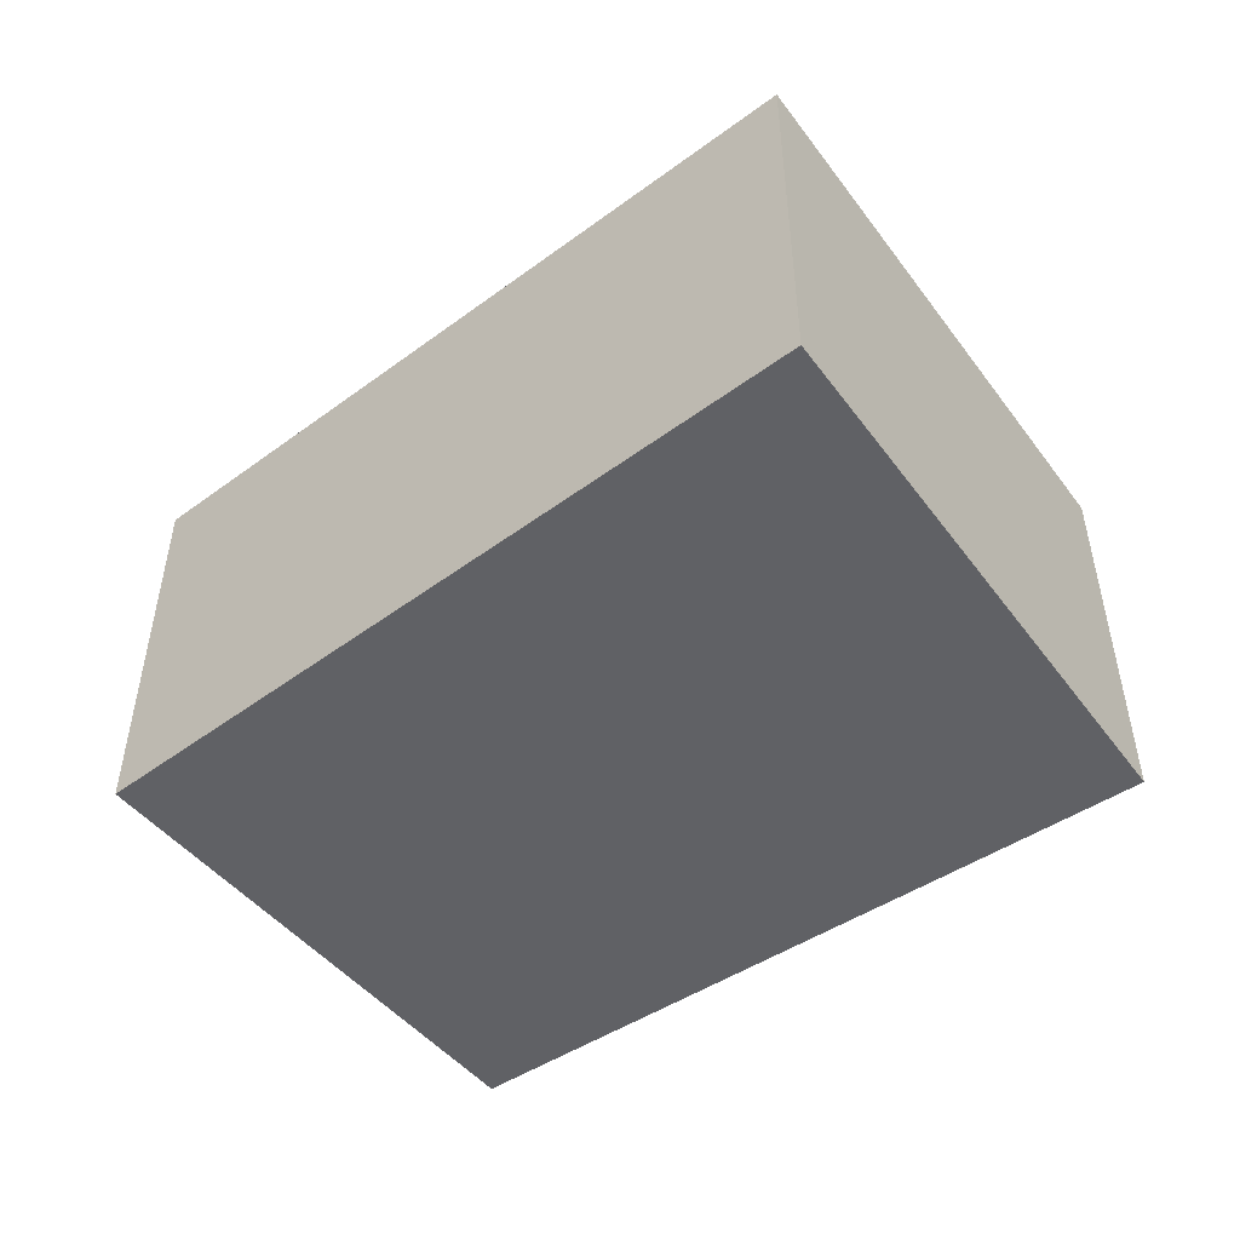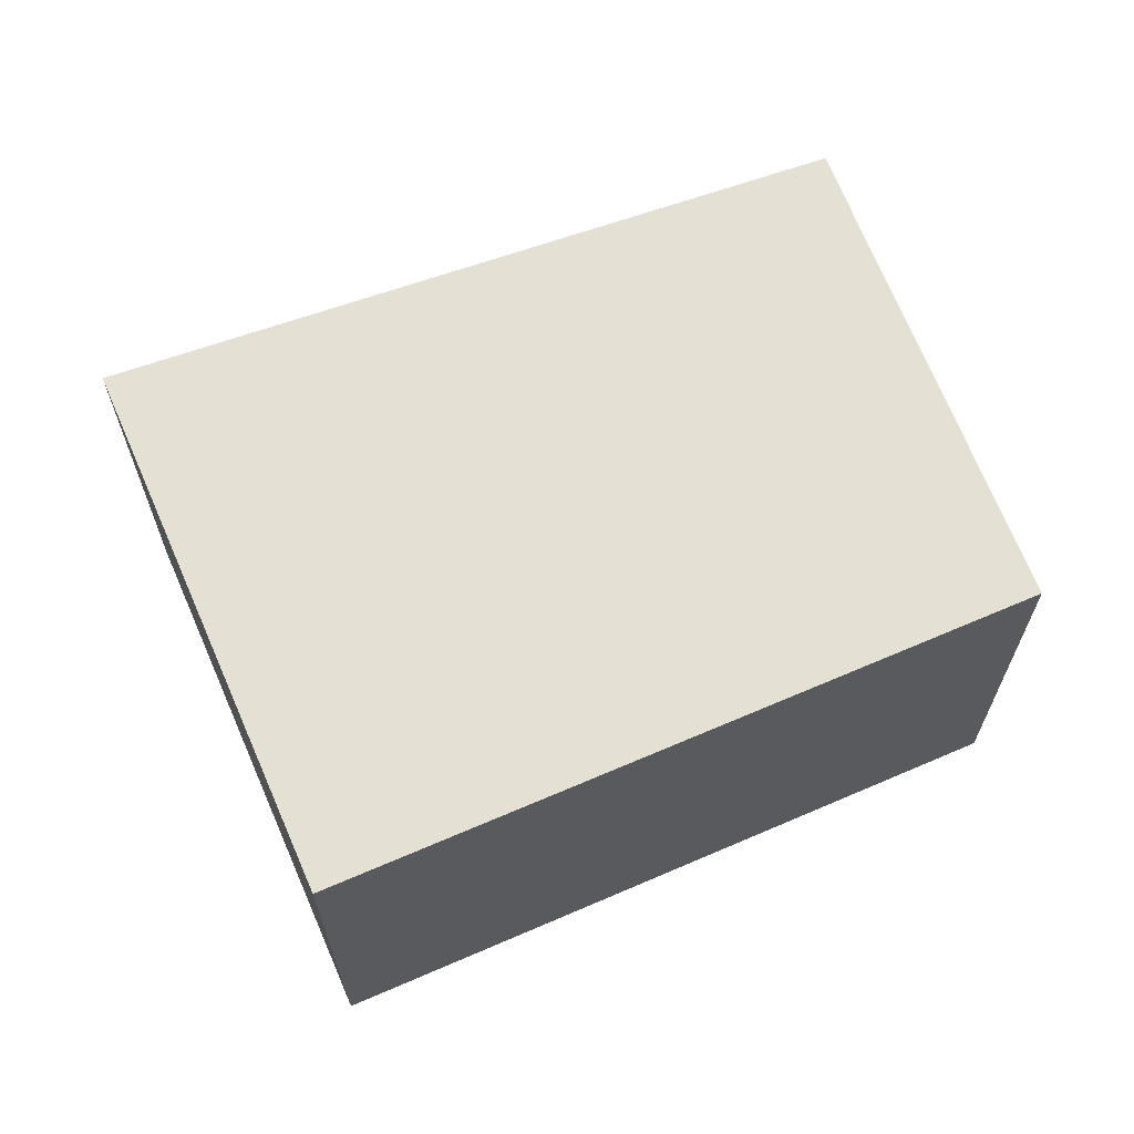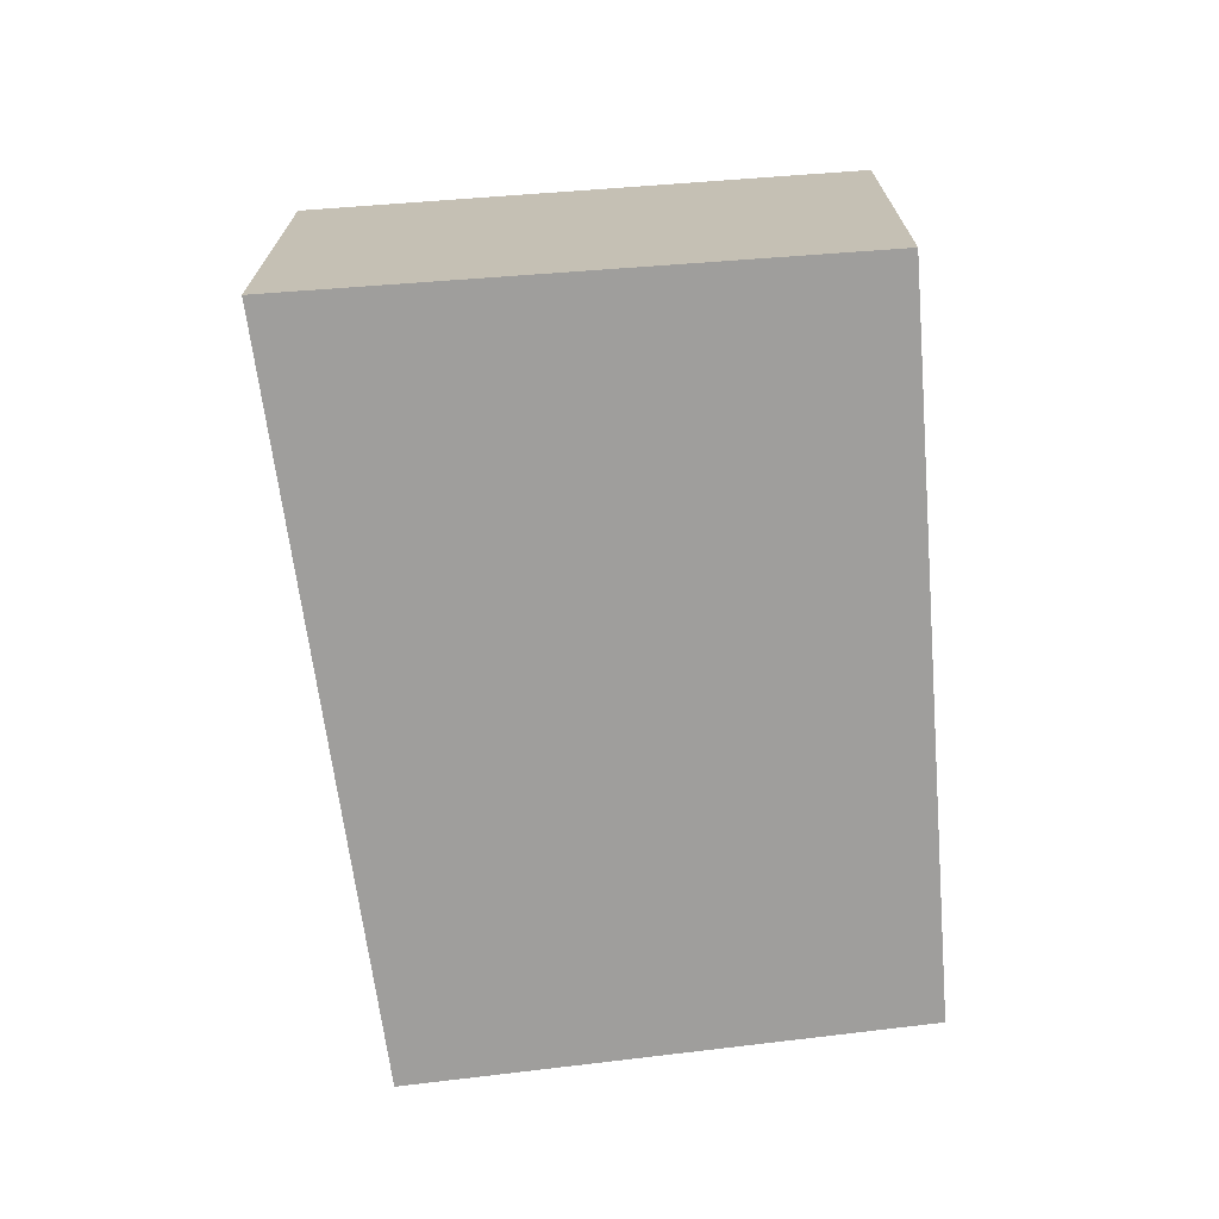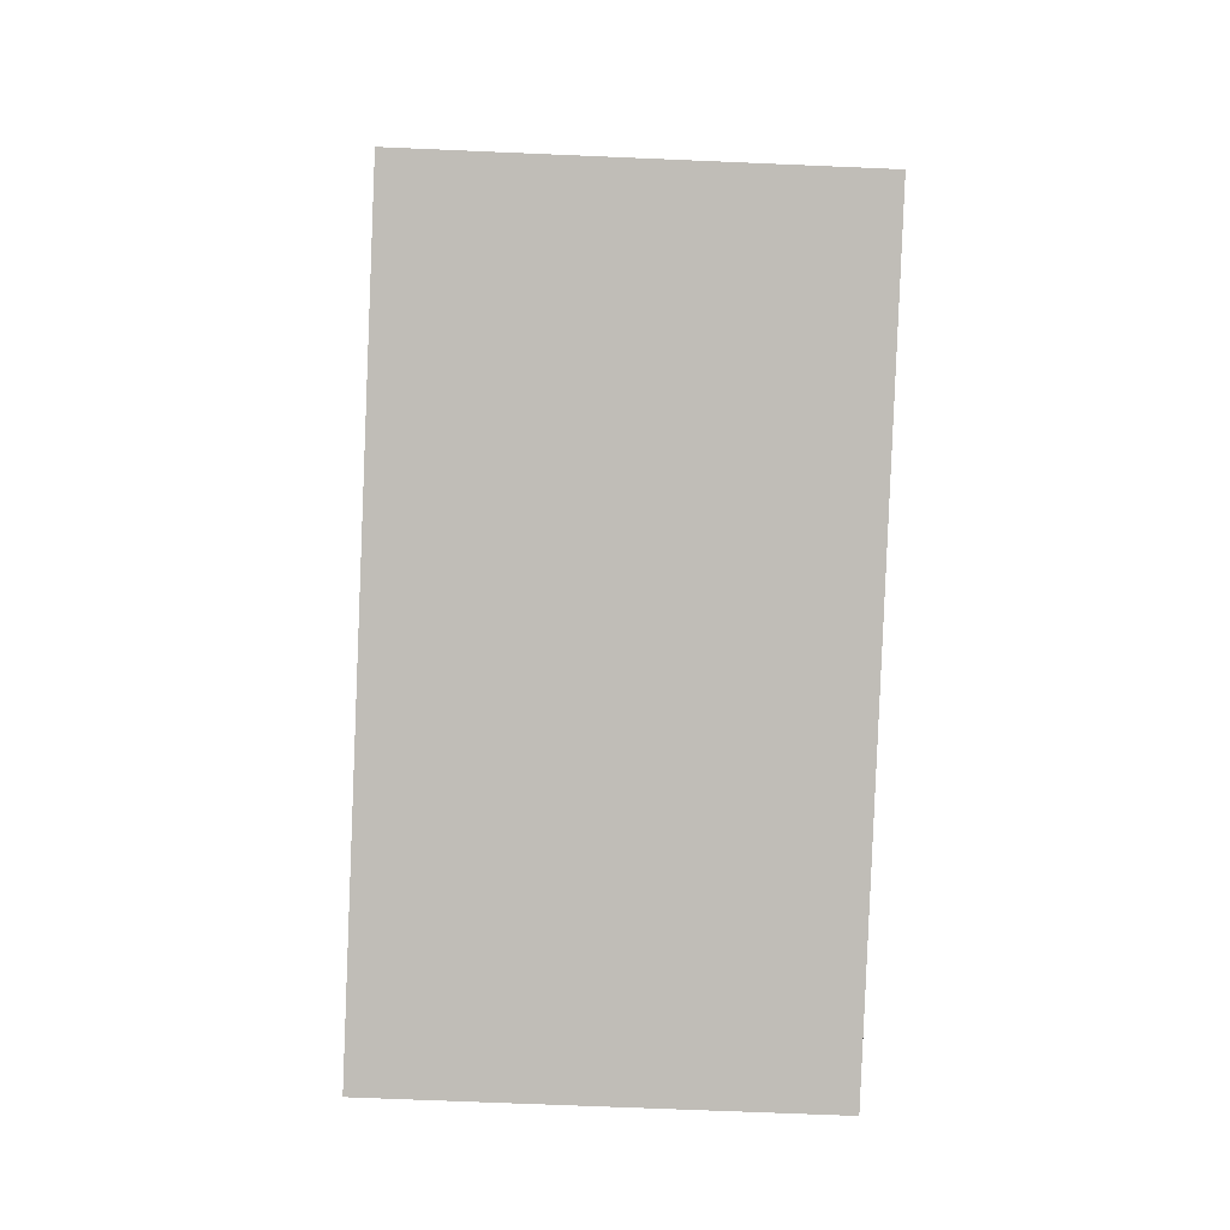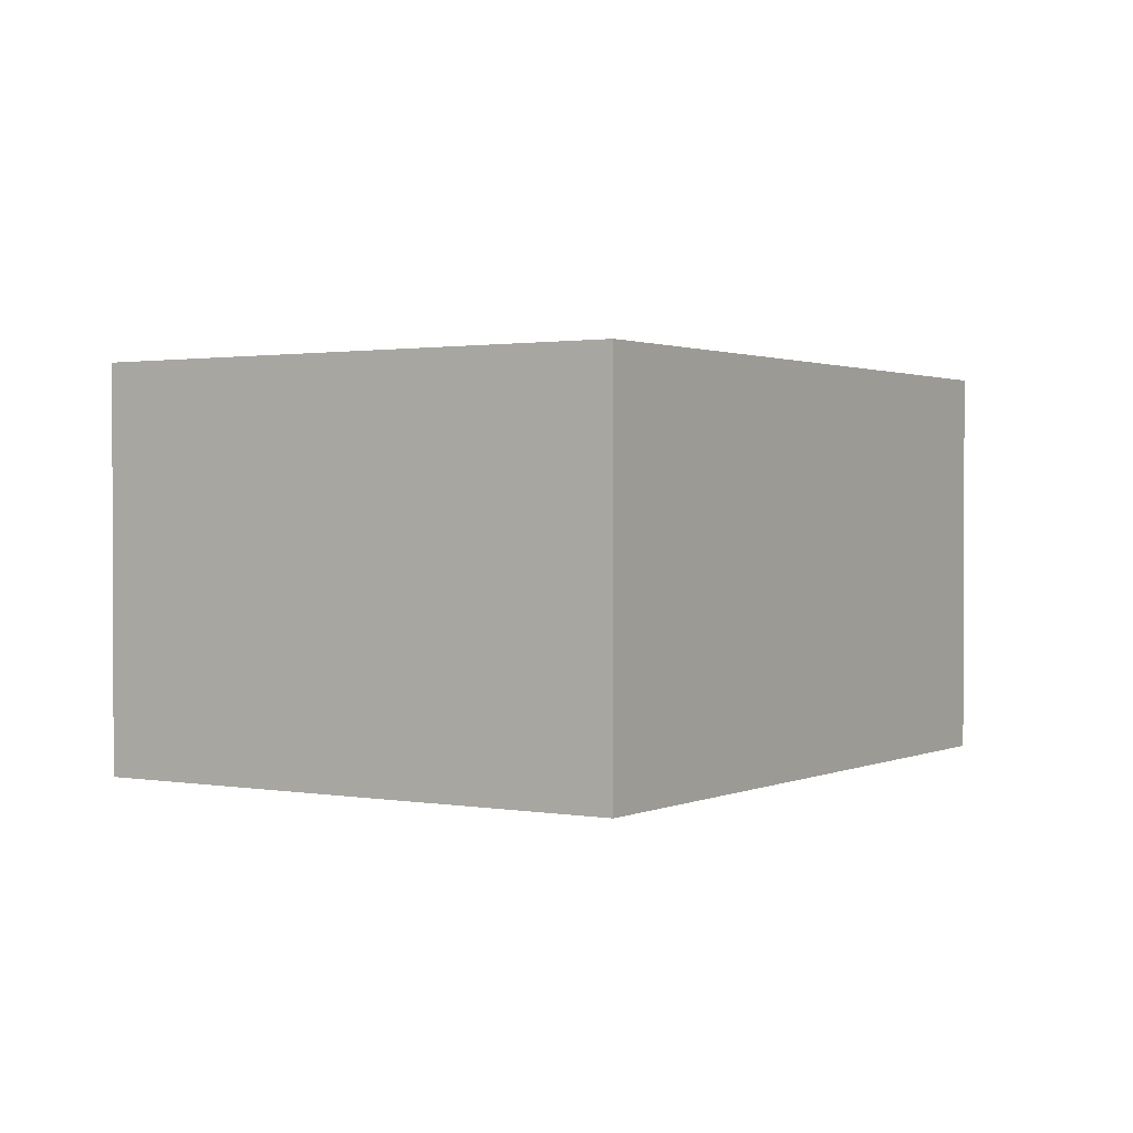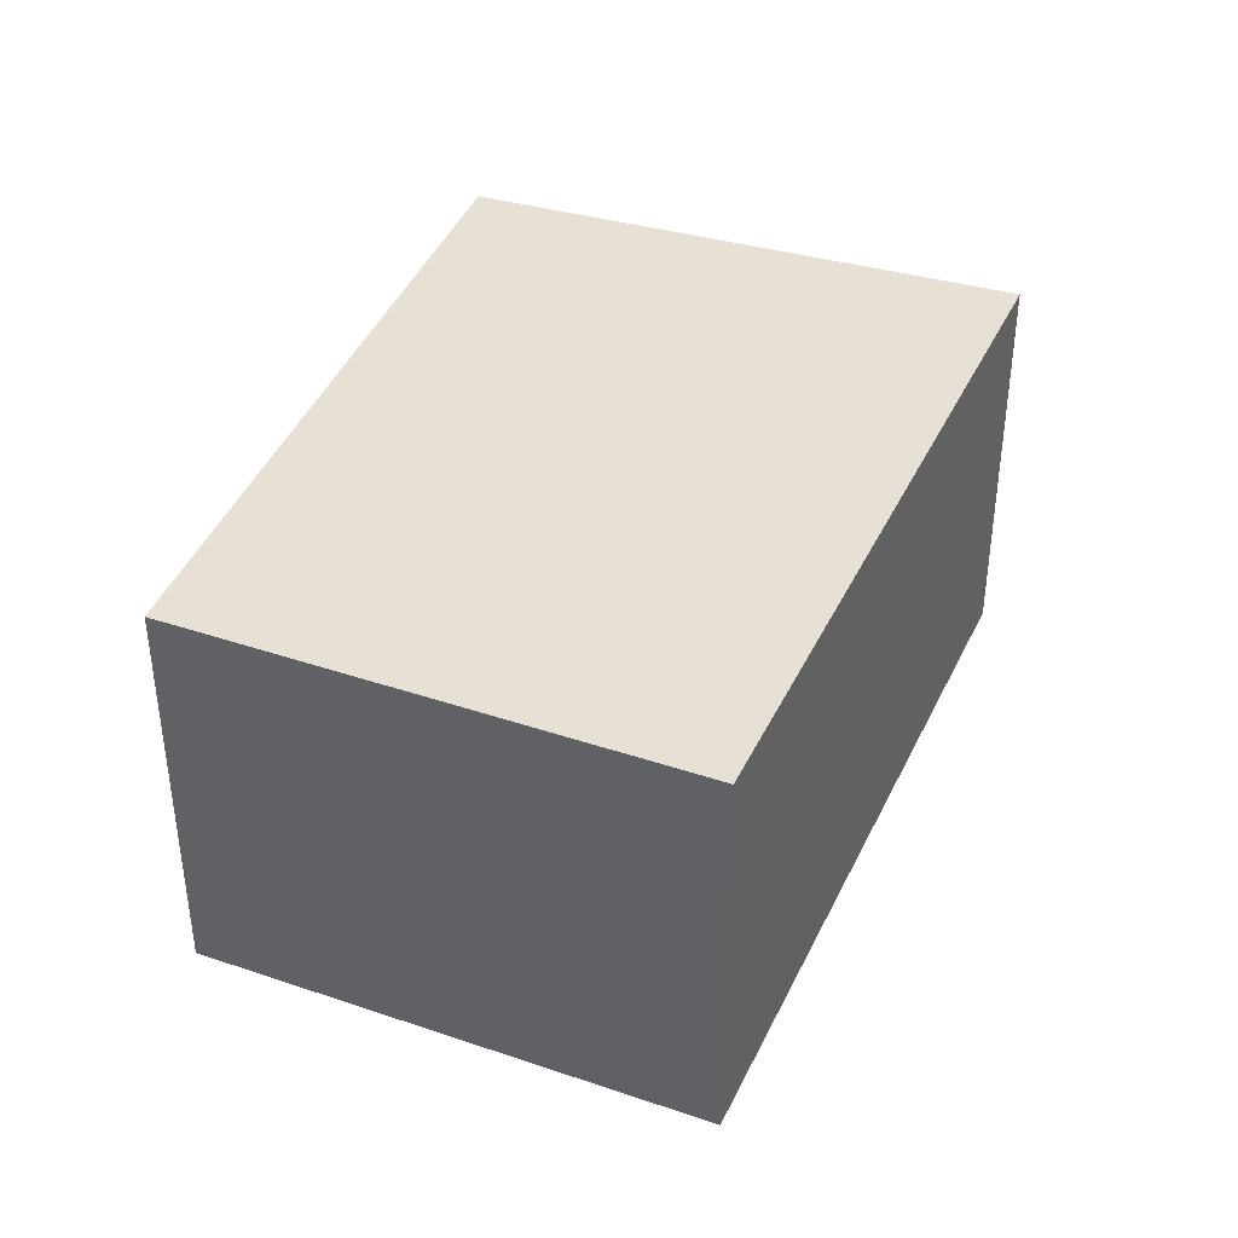
<metadata>
{"format":"obj","ext":"obj","renderer":"f3d","projection":"perspective","resolution":1024,"background":"white","views":[{"elev":-50.1,"azim":15.6,"up":"+Y"},{"elev":65.3,"azim":136.8,"up":"+Y"},{"elev":-70.9,"azim":74.6,"up":"+Y"},{"elev":-65.7,"azim":87.5,"up":"+Z"},{"elev":1.3,"azim":103.3,"up":"+Y"},{"elev":39.3,"azim":-90.0,"up":"+Y"}]}
</metadata>
<code>
v  0 2.714 1.662e-16
v  4.398 2.714 -2.153
v  1.369 2.714 -3.237
v  4.731 2.714 2.055
v  5.976 2.714 -1.467
v  6.014 2.714 -1.574
v  1.369 1.982e-16 -3.237
v  0 0 0
v  4.731 -1.258e-16 2.055
v  5.976 8.983e-17 -1.467
v  6.014 9.638e-17 -1.574
v  4.398 1.318e-16 -2.153
g defaultobject
f 1 2 3
f 2 1 4
f 2 4 5
f 2 5 6
f 7 1 3
f 1 7 8
f 8 4 1
f 4 8 9
f 9 5 4
f 5 9 10
f 5 10 6
f 6 10 11
f 2 7 3
f 7 2 6
f 7 6 12
f 12 6 11
f 7 9 8
f 9 7 12
f 9 12 10
f 10 12 11

</code>
